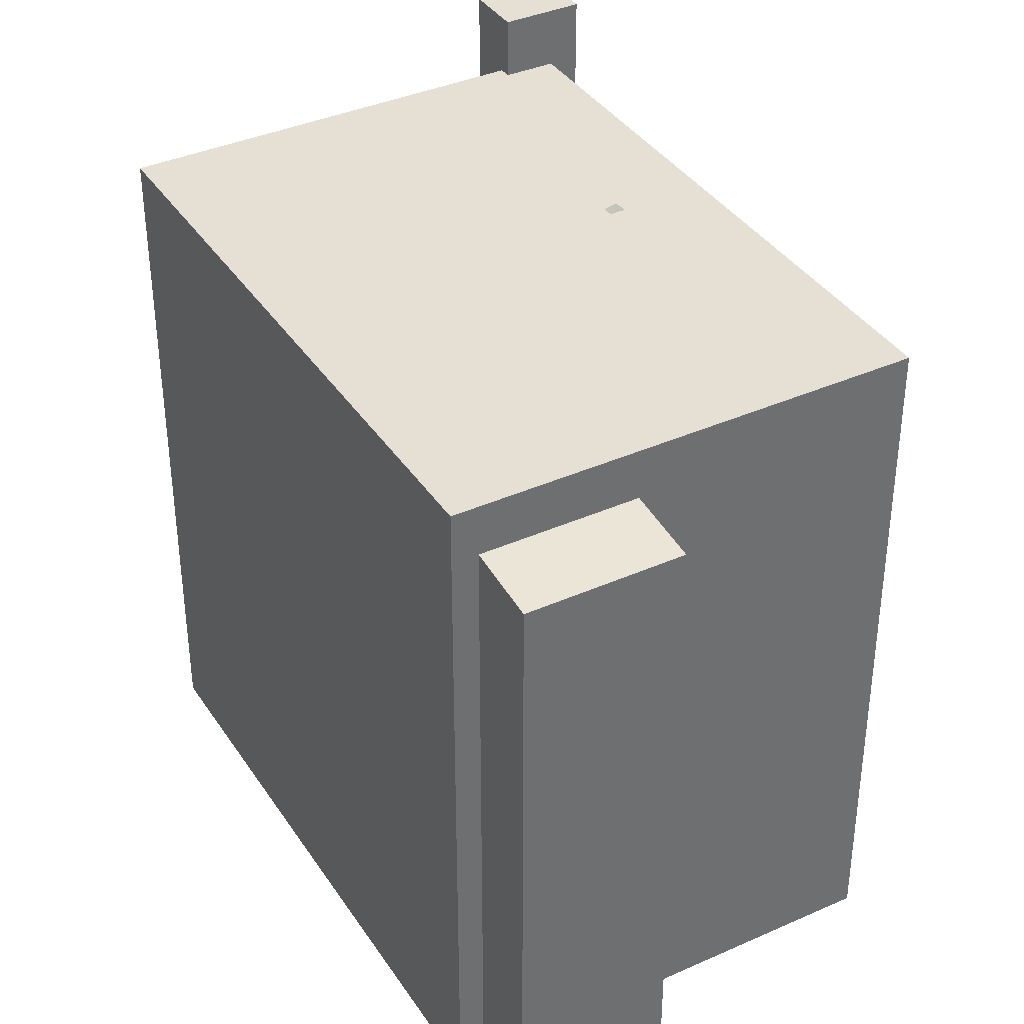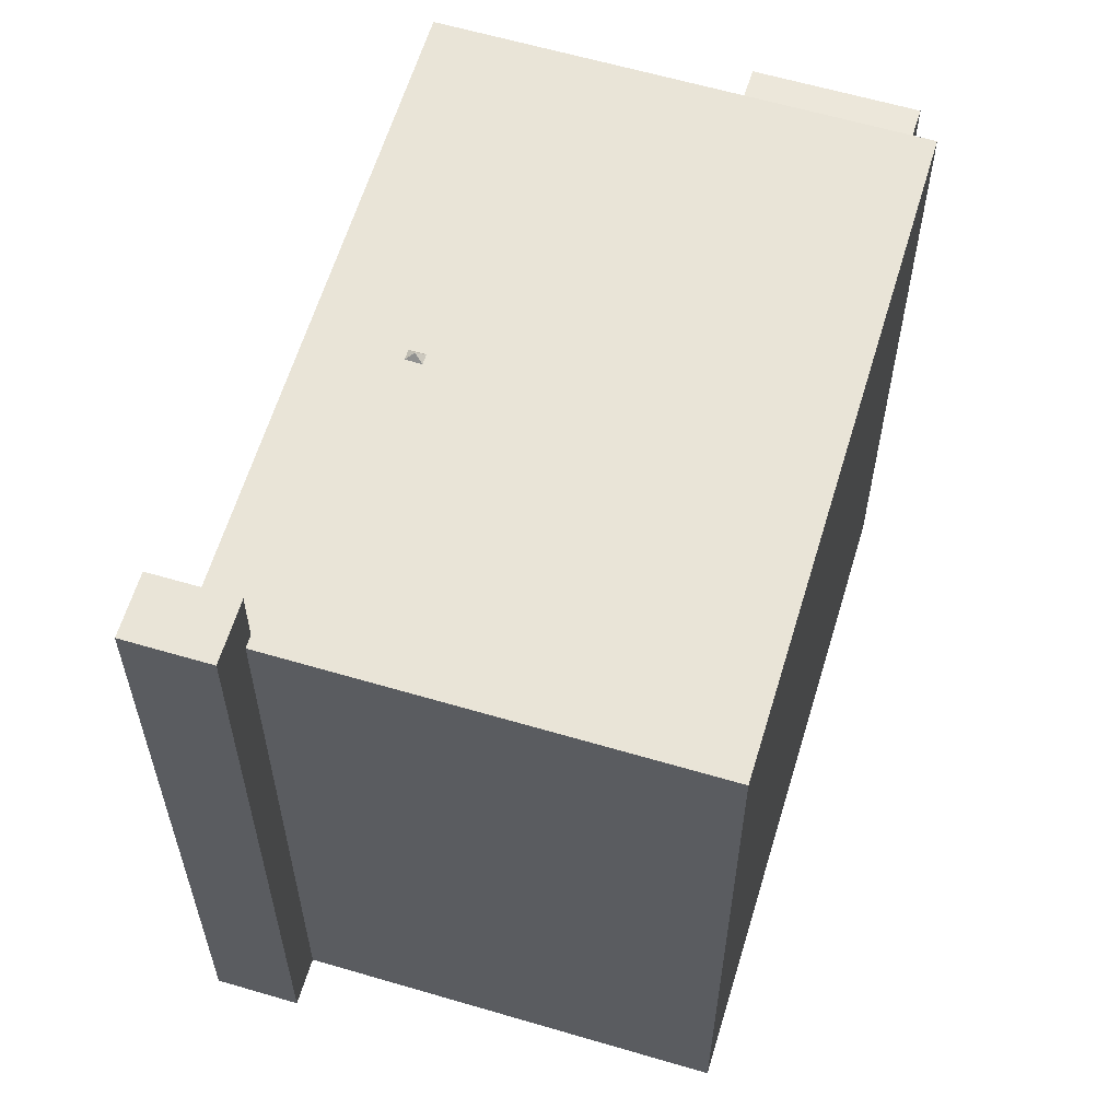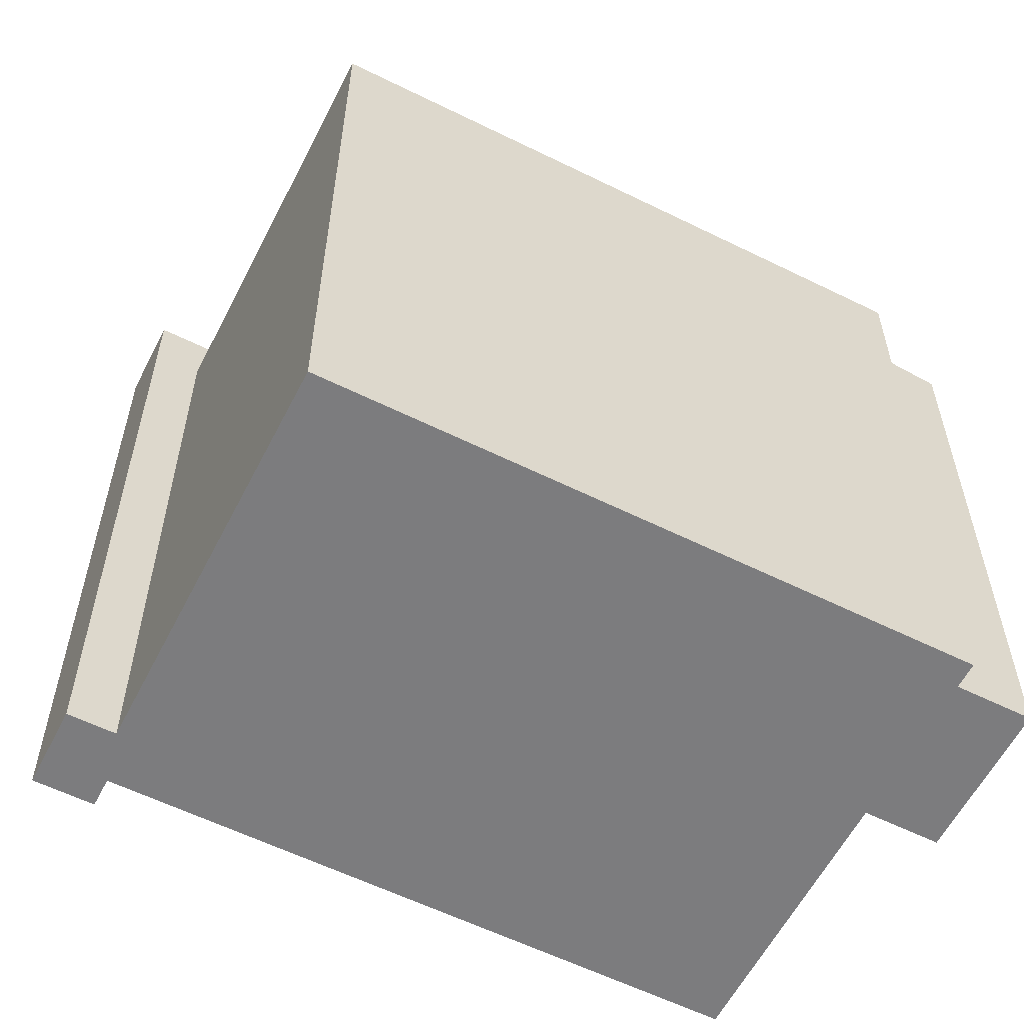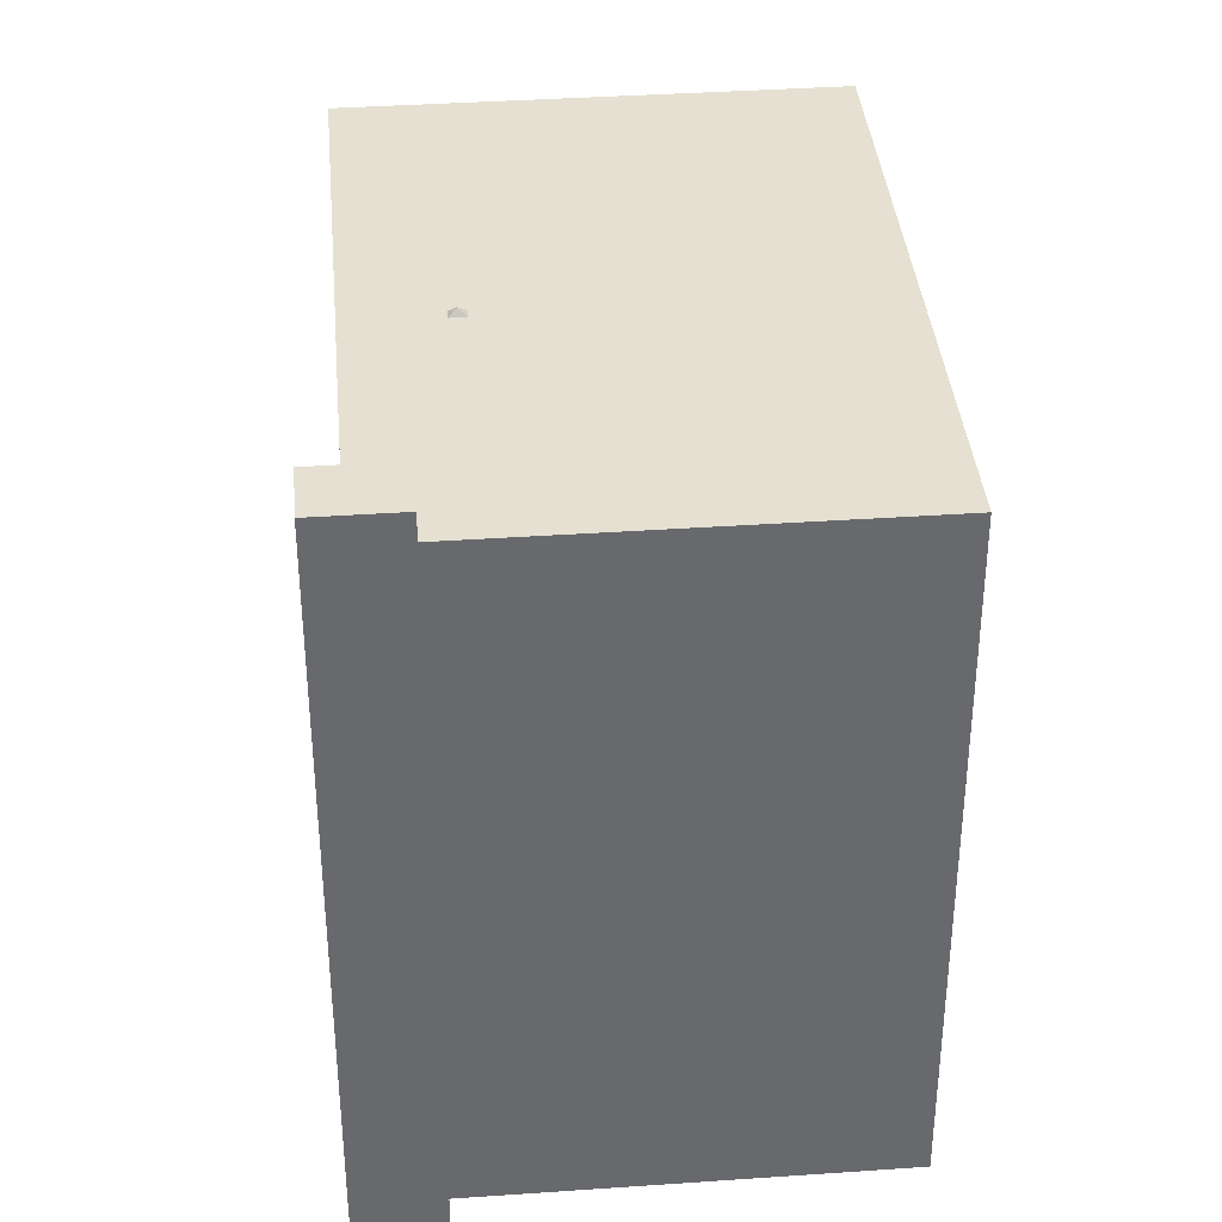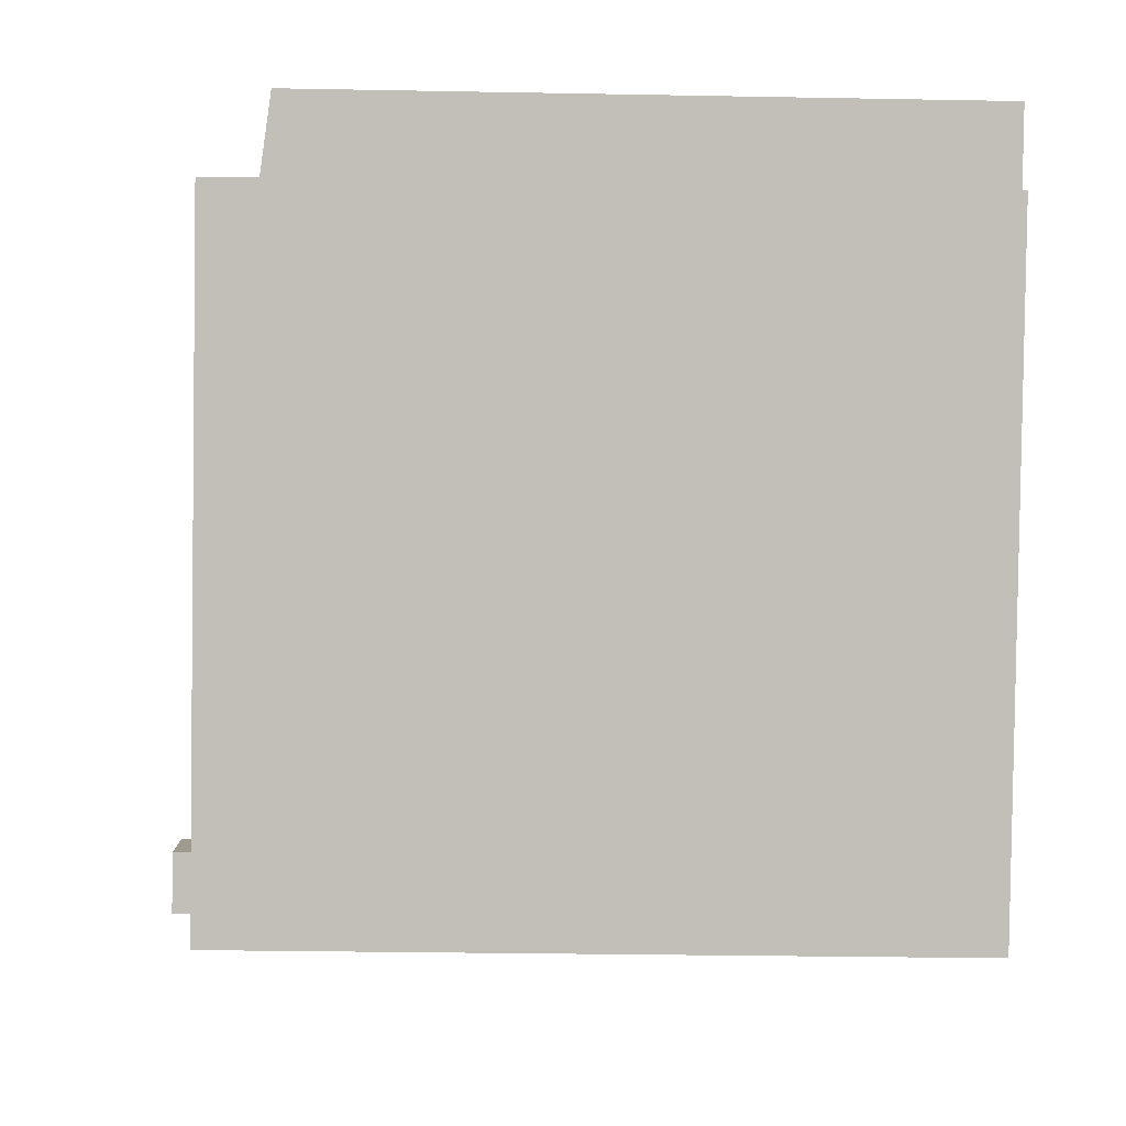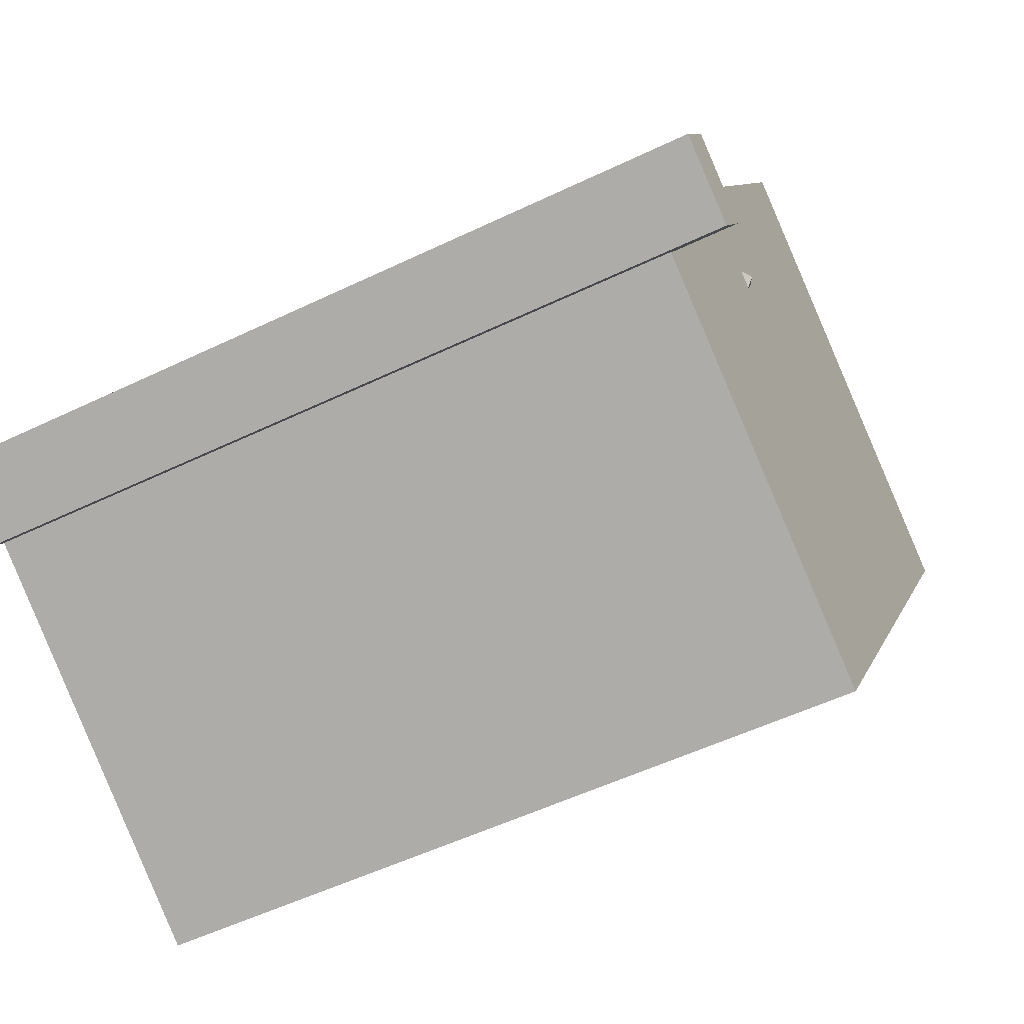
<metadata>
{"format":"obj","ext":"obj","renderer":"f3d","projection":"perspective","resolution":1024,"background":"white","views":[{"elev":37.9,"azim":-61.8,"up":"+Y"},{"elev":61.2,"azim":164.5,"up":"+Y"},{"elev":-58.9,"azim":-149.2,"up":"+Y"},{"elev":37.7,"azim":142.7,"up":"+Y"},{"elev":-28.5,"azim":-91.6,"up":"+Z"},{"elev":-52.5,"azim":117.5,"up":"+Z"}]}
</metadata>
<code>
v -5.815 5.878 2.676
v -3.545 5.878 4.106
v -0.3354 5.878 -6.849
v -6.188 5.878 2.441
v -5.815 5.878 2.676
v -0.3354 5.878 -6.849
v -3.545 5.878 4.106
v 5.594 5.878 -3.108
v -0.3354 5.878 -6.849
v 0.4996 5.878 6.655
v 6.236 5.878 -2.45
v 5.494 5.878 -2.918
v 2.317 5.878 0.9547
v 5.494 5.878 -2.918
v 2.412 5.878 0.8078
v 0.4996 5.878 6.655
v 5.494 5.878 -2.918
v 2.317 5.878 0.9547
v 0.4996 5.878 6.655
v 2.317 5.878 0.9547
v 2.089 5.878 0.8083
v -3.545 5.878 4.106
v 0.4996 5.878 6.655
v 2.089 5.878 0.8083
v 2.183 5.878 0.6617
v 5.48 5.878 -2.927
v 5.594 5.878 -3.108
v 2.183 5.878 0.6617
v 2.412 5.878 0.8078
v 5.48 5.878 -2.927
v -3.545 5.878 4.106
v 2.183 5.878 0.6617
v 5.594 5.878 -3.108
v -3.545 5.878 4.106
v 2.089 5.878 0.8083
v 2.183 5.878 0.6617
v 2.412 5.878 0.8078
v 5.494 5.878 -2.918
v 5.48 5.878 -2.927
v 5.594 6.924 -3.108
v 6.236 6.924 -2.45
v 6.031 6.924 -3.802
v 5.48 6.924 -2.927
v 6.236 6.924 -2.45
v 5.594 6.924 -3.108
v 6.031 6.924 -3.802
v 6.236 6.924 -2.45
v 7.226 6.924 -3.049
v 6.236 6.924 -2.45
v 6.675 6.924 -2.174
v 6.788 6.924 -2.354
v 6.236 6.924 -2.45
v 6.788 6.924 -2.354
v 7.226 6.924 -3.049
v -6.503 4.857 3.769
v -3.545 5.018 4.106
v -5.815 5.019 2.676
v -6.503 4.857 3.769
v -4.233 4.857 5.199
v -3.545 5.018 4.106
v 2.255 5.99 0.8132
v 2.317 5.878 0.9547
v 2.412 5.878 0.8078
v 2.089 5.878 0.8083
v 2.317 5.878 0.9547
v 2.255 5.99 0.8132
v 2.183 5.878 0.6617
v 2.255 5.99 0.8132
v 2.412 5.878 0.8078
v 2.089 5.878 0.8083
v 2.255 5.99 0.8132
v 2.183 5.878 0.6617
v -5.815 5.019 2.676
v -3.545 5.018 4.106
v -3.545 5.878 4.106
v -5.815 5.878 2.676
v -3.545 -5.864 4.106
v 0.4996 -5.864 6.655
v 0.4996 5.878 6.655
v -3.545 5.018 4.106
v -3.545 5.878 4.106
v -3.545 5.018 4.106
v 0.4996 5.878 6.655
v -6.002 -5.864 2.559
v -5.815 5.019 2.676
v -5.815 5.878 2.676
v -6.002 -5.864 2.559
v -5.815 -5.864 2.676
v -5.815 5.019 2.676
v -6.188 5.878 2.441
v -6.188 -5.864 2.441
v -6.002 -5.864 2.559
v -6.188 5.878 2.441
v -6.002 -5.864 2.559
v -5.815 5.878 2.676
v 0.4996 -5.864 6.655
v 6.236 -5.864 -2.45
v 6.236 5.878 -2.45
v 0.4996 5.878 6.655
v -0.3354 5.878 -6.849
v 5.594 5.878 -3.108
v 5.594 -5.864 -3.108
v -0.3354 -5.864 -6.849
v -6.188 5.878 2.441
v -0.3354 5.878 -6.849
v -0.3354 -5.864 -6.849
v -6.188 -5.864 2.441
v 6.236 -5.864 -2.45
v 6.675 -5.864 -2.174
v 6.675 6.924 -2.174
v 6.236 5.878 -2.45
v 6.236 6.924 -2.45
v 6.236 5.878 -2.45
v 6.675 6.924 -2.174
v 5.494 5.878 -2.918
v 6.236 5.878 -2.45
v 6.236 6.924 -2.45
v 5.48 6.924 -2.927
v 5.48 6.924 -2.927
v 5.48 5.878 -2.927
v 5.494 5.878 -2.918
v 6.675 -5.864 -2.174
v 6.788 -5.864 -2.354
v 6.788 6.924 -2.354
v 6.675 6.924 -2.174
v 6.788 -5.864 -2.354
v 7.226 -5.864 -3.049
v 7.226 6.924 -3.049
v 6.788 6.924 -2.354
v 6.031 6.924 -3.802
v 7.226 6.924 -3.049
v 7.226 -5.864 -3.049
v 6.031 -5.864 -3.802
v 5.594 6.924 -3.108
v 6.031 6.924 -3.802
v 5.594 5.878 -3.108
v 5.594 5.878 -3.108
v 6.031 6.924 -3.802
v 6.031 -5.864 -3.802
v 5.594 -5.864 -3.108
v 5.48 6.924 -2.927
v 5.594 6.924 -3.108
v 5.594 5.878 -3.108
v 5.48 5.878 -2.927
v -5.368 -5.864 4.484
v -4.233 -5.864 5.199
v -4.233 4.857 5.199
v -6.503 4.857 3.769
v -6.503 -5.864 3.769
v -5.368 -5.864 4.484
v -6.503 4.857 3.769
v -5.368 -5.864 4.484
v -4.233 4.857 5.199
v -3.889 -5.864 4.653
v -3.545 -5.864 4.106
v -3.545 5.018 4.106
v -4.233 4.857 5.199
v -4.233 -5.864 5.199
v -3.889 -5.864 4.653
v -4.233 4.857 5.199
v -3.889 -5.864 4.653
v -3.545 5.018 4.106
v -6.503 4.857 3.769
v -5.815 5.019 2.676
v -5.815 -5.864 2.676
v -6.503 -5.864 3.769
v -6.503 -5.864 3.769
v -5.815 -5.864 2.676
v -6.002 -5.864 2.559
v -6.188 -5.864 2.441
v -0.3354 -5.864 -6.849
v 5.594 -5.864 -3.108
v 6.031 -5.864 -3.802
v 7.226 -5.864 -3.049
v 6.788 -5.864 -2.354
v 6.675 -5.864 -2.174
v 6.236 -5.864 -2.45
v 0.4996 -5.864 6.655
v -3.545 -5.864 4.106
v -3.889 -5.864 4.653
v -4.233 -5.864 5.199
v -5.368 -5.864 4.484
g CDNNDG02_0010420
f 1 2 3
f 4 5 6
f 7 8 9
f 10 11 12
f 13 14 15
f 16 17 18
f 19 20 21
f 22 23 24
f 25 26 27
f 28 29 30
f 31 32 33
f 34 35 36
f 37 38 39
f 40 41 42
f 43 44 45
f 46 47 48
f 49 50 51
f 52 53 54
f 55 56 57
f 58 59 60
f 61 62 63
f 64 65 66
f 67 68 69
f 70 71 72
f 76 73 75
f 75 73 74
f 80 77 78
f 79 80 78
f 81 82 83
f 84 85 86
f 87 88 89
f 90 91 92
f 93 94 95
f 99 96 98
f 97 98 96
f 100 101 102
f 103 100 102
f 104 106 107
f 104 105 106
f 111 108 109
f 110 111 109
f 112 113 114
f 115 117 118
f 117 115 116
f 119 120 121
f 122 124 125
f 122 123 124
f 127 128 129
f 126 127 129
f 132 130 131
f 130 132 133
f 134 135 136
f 137 139 140
f 139 137 138
f 141 142 143
f 144 141 143
f 145 146 147
f 148 149 150
f 151 152 153
f 154 155 156
f 157 158 159
f 160 161 162
f 166 163 165
f 165 163 164
f 182 167 168
f 181 182 180
f 175 176 177
f 179 182 168
f 177 173 174
f 169 171 168
f 170 171 169
f 179 168 171
f 172 179 171
f 177 174 175
f 179 172 178
f 179 180 182
f 177 178 172
f 177 172 173

</code>
